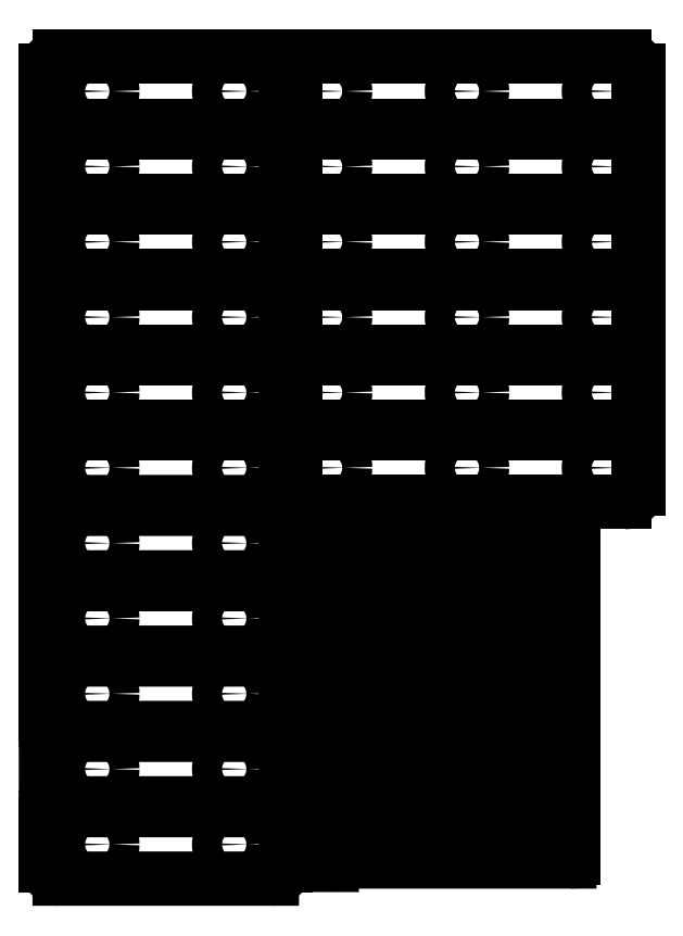
<metadata>
{"format":"dxf","ext":"dxf","renderer":"ezdxf+matplotlib","layout":"modelspace","background":"white","min_lineweight":24,"dpi":150}
</metadata>
<code>
0
SECTION
2
ENTITIES
0
ARC
8
View
10
107.3
20
47
30
0
40
2
50
-180
51
-90
0
LINE
8
View
10
105.3
20
53
30
0
11
105.3
21
47
31
0
0
ARC
8
View
10
107.3
20
53
30
0
40
2
50
90
51
-180
0
LINE
8
View
10
138.3
20
55
30
0
11
107.3
21
55
31
0
0
ARC
8
View
10
138.3
20
53
30
0
40
2
50
0.0005157
51
90
0
LINE
8
View
10
140.3
20
47
30
0
11
140.3
21
53
31
0
0
ARC
8
View
10
138.3
20
47
30
0
40
2
50
-90
51
0.0005157
0
LINE
8
View
10
107.3
20
45
30
0
11
138.3
21
45
31
0
0
CIRCLE
8
View
10
132.8
20
50
40
2.2
0
CIRCLE
8
View
10
112.8
20
50
40
2.2
0
ARC
8
View
10
107.3
20
58
30
0
40
2
50
-180
51
-90
0
LINE
8
View
10
105.3
20
64
30
0
11
105.3
21
58
31
0
0
ARC
8
View
10
107.3
20
64
30
0
40
2
50
90
51
-180
0
LINE
8
View
10
138.3
20
66
30
0
11
107.3
21
66
31
0
0
ARC
8
View
10
138.3
20
64
30
0
40
2
50
0.0005157
51
90
0
LINE
8
View
10
140.3
20
58
30
0
11
140.3
21
64
31
0
0
ARC
8
View
10
138.3
20
58
30
0
40
2
50
-90
51
0.0005157
0
LINE
8
View
10
107.3
20
56
30
0
11
138.3
21
56
31
0
0
CIRCLE
8
View
10
132.8
20
61
40
2.2
0
CIRCLE
8
View
10
112.8
20
61
40
2.2
0
ARC
8
View
10
107.3
20
69
30
0
40
2
50
-180
51
-90
0
LINE
8
View
10
105.3
20
75
30
0
11
105.3
21
69
31
0
0
ARC
8
View
10
107.3
20
75
30
0
40
2
50
90
51
-180
0
LINE
8
View
10
138.3
20
77
30
0
11
107.3
21
77
31
0
0
ARC
8
View
10
138.3
20
75
30
0
40
2
50
0.0005157
51
90
0
LINE
8
View
10
140.3
20
69
30
0
11
140.3
21
75
31
0
0
ARC
8
View
10
138.3
20
69
30
0
40
2
50
-90
51
0.0005157
0
LINE
8
View
10
107.3
20
67
30
0
11
138.3
21
67
31
0
0
CIRCLE
8
View
10
132.8
20
72
40
2.2
0
CIRCLE
8
View
10
112.8
20
72
40
2.2
0
ARC
8
View
10
107.3
20
80
30
0
40
2
50
-180
51
-90
0
LINE
8
View
10
105.3
20
86
30
0
11
105.3
21
80
31
0
0
ARC
8
View
10
107.3
20
86
30
0
40
2
50
90
51
-180
0
LINE
8
View
10
138.3
20
88
30
0
11
107.3
21
88
31
0
0
ARC
8
View
10
138.3
20
86
30
0
40
2
50
0.0005157
51
90
0
LINE
8
View
10
140.3
20
80
30
0
11
140.3
21
86
31
0
0
ARC
8
View
10
138.3
20
80
30
0
40
2
50
-90
51
0.0005157
0
LINE
8
View
10
107.3
20
78
30
0
11
138.3
21
78
31
0
0
CIRCLE
8
View
10
132.8
20
83
40
2.2
0
CIRCLE
8
View
10
112.8
20
83
40
2.2
0
ARC
8
View
10
107.3
20
91
30
0
40
2
50
-180
51
-90
0
LINE
8
View
10
105.3
20
97
30
0
11
105.3
21
91
31
0
0
ARC
8
View
10
107.3
20
97
30
0
40
2
50
90
51
-180
0
LINE
8
View
10
138.3
20
99
30
0
11
107.3
21
99
31
0
0
ARC
8
View
10
138.3
20
97
30
0
40
2
50
0.0005157
51
90
0
LINE
8
View
10
140.3
20
91
30
0
11
140.3
21
97
31
0
0
ARC
8
View
10
138.3
20
91
30
0
40
2
50
-90
51
0.0005157
0
LINE
8
View
10
107.3
20
89
30
0
11
138.3
21
89
31
0
0
CIRCLE
8
View
10
132.8
20
94
40
2.2
0
CIRCLE
8
View
10
112.8
20
94
40
2.2
0
ARC
8
View
10
107.3
20
102
30
0
40
2
50
-180
51
-90
0
LINE
8
View
10
105.3
20
108
30
0
11
105.3
21
102
31
0
0
ARC
8
View
10
107.3
20
108
30
0
40
2
50
90
51
-180
0
LINE
8
View
10
138.3
20
110
30
0
11
107.3
21
110
31
0
0
ARC
8
View
10
138.3
20
108
30
0
40
2
50
0.0005157
51
90
0
LINE
8
View
10
140.3
20
102
30
0
11
140.3
21
108
31
0
0
ARC
8
View
10
138.3
20
102
30
0
40
2
50
-90
51
0.0005157
0
LINE
8
View
10
107.3
20
100
30
0
11
138.3
21
100
31
0
0
CIRCLE
8
View
10
132.8
20
105
40
2.2
0
CIRCLE
8
View
10
112.8
20
105
40
2.2
0
ARC
8
View
10
107.3
20
113
30
0
40
2
50
-180
51
-90
0
LINE
8
View
10
105.3
20
119
30
0
11
105.3
21
113
31
0
0
ARC
8
View
10
107.3
20
119
30
0
40
2
50
90
51
-180
0
LINE
8
View
10
138.3
20
121
30
0
11
107.3
21
121
31
0
0
ARC
8
View
10
138.3
20
119
30
0
40
2
50
0.0005157
51
90
0
LINE
8
View
10
140.3
20
113
30
0
11
140.3
21
119
31
0
0
ARC
8
View
10
138.3
20
113
30
0
40
2
50
-90
51
0.0005157
0
LINE
8
View
10
107.3
20
111
30
0
11
138.3
21
111
31
0
0
CIRCLE
8
View
10
132.8
20
116
40
2.2
0
CIRCLE
8
View
10
112.8
20
116
40
2.2
0
ARC
8
View
10
107.3
20
124
30
0
40
2
50
-180
51
-90
0
LINE
8
View
10
105.3
20
130
30
0
11
105.3
21
124
31
0
0
ARC
8
View
10
107.3
20
130
30
0
40
2
50
90
51
-180
0
LINE
8
View
10
138.3
20
132
30
0
11
107.3
21
132
31
0
0
ARC
8
View
10
138.3
20
130
30
0
40
2
50
0.0005157
51
90
0
LINE
8
View
10
140.3
20
124
30
0
11
140.3
21
130
31
0
0
ARC
8
View
10
138.3
20
124
30
0
40
2
50
-90
51
0.0005157
0
LINE
8
View
10
107.3
20
122
30
0
11
138.3
21
122
31
0
0
CIRCLE
8
View
10
132.8
20
127
40
2.2
0
CIRCLE
8
View
10
112.8
20
127
40
2.2
0
ARC
8
View
10
107.3
20
135
30
0
40
2
50
-180
51
-90
0
LINE
8
View
10
105.3
20
141
30
0
11
105.3
21
135
31
0
0
ARC
8
View
10
107.3
20
141
30
0
40
2
50
90
51
-180
0
LINE
8
View
10
138.3
20
143
30
0
11
107.3
21
143
31
0
0
ARC
8
View
10
138.3
20
141
30
0
40
2
50
0.0005157
51
90
0
LINE
8
View
10
140.3
20
135
30
0
11
140.3
21
141
31
0
0
ARC
8
View
10
138.3
20
135
30
0
40
2
50
-90
51
0.0005157
0
LINE
8
View
10
107.3
20
133
30
0
11
138.3
21
133
31
0
0
CIRCLE
8
View
10
132.8
20
138
40
2.2
0
CIRCLE
8
View
10
112.8
20
138
40
2.2
0
ARC
8
View
10
107.3
20
146
30
0
40
2
50
-180
51
-90
0
LINE
8
View
10
105.3
20
152
30
0
11
105.3
21
146
31
0
0
ARC
8
View
10
107.3
20
152
30
0
40
2
50
90
51
-180
0
LINE
8
View
10
138.3
20
154
30
0
11
107.3
21
154
31
0
0
ARC
8
View
10
138.3
20
152
30
0
40
2
50
0.0005157
51
90
0
LINE
8
View
10
140.3
20
146
30
0
11
140.3
21
152
31
0
0
ARC
8
View
10
138.3
20
146
30
0
40
2
50
-90
51
0.0005157
0
LINE
8
View
10
107.3
20
144
30
0
11
138.3
21
144
31
0
0
CIRCLE
8
View
10
132.8
20
149
40
2.2
0
CIRCLE
8
View
10
112.8
20
149
40
2.2
0
ARC
8
View
10
107.3
20
157
30
0
40
2
50
-180
51
-90
0
LINE
8
View
10
105.3
20
163
30
0
11
105.3
21
157
31
0
0
ARC
8
View
10
107.3
20
163
30
0
40
2
50
90
51
-180
0
LINE
8
View
10
138.3
20
165
30
0
11
107.3
21
165
31
0
0
ARC
8
View
10
138.3
20
163
30
0
40
2
50
0.0005157
51
90
0
LINE
8
View
10
140.3
20
157
30
0
11
140.3
21
163
31
0
0
ARC
8
View
10
138.3
20
157
30
0
40
2
50
-90
51
0.0005157
0
LINE
8
View
10
107.3
20
155
30
0
11
138.3
21
155
31
0
0
CIRCLE
8
View
10
132.8
20
160
40
2.2
0
CIRCLE
8
View
10
112.8
20
160
40
2.2
0
LINE
8
View
10
147.3
20
47.3
30
0
11
147.3
21
47.2
31
0
0
ARC
8
View
10
147.1
20
47.2
30
0
40
0.2
50
-90
51
0.0005157
0
LINE
8
View
10
147.1
20
47
30
0
11
142.8
21
47
31
0
0
ARC
8
View
10
142.8
20
47.5
30
0
40
0.5
50
-180
51
-90
0
LINE
8
View
10
142.3
20
52.5
30
0
11
142.3
21
47.5
31
0
0
ARC
8
View
10
142.8
20
52.5
30
0
40
0.5
50
90
51
-180
0
LINE
8
View
10
147.1
20
53
30
0
11
142.8
21
53
31
0
0
ARC
8
View
10
147.1
20
52.8
30
0
40
0.2
50
0.0005157
51
90
0
LINE
8
View
10
147.3
20
52.7
30
0
11
147.3
21
52.8
31
0
0
ARC
8
View
10
147.5
20
52.7
30
0
40
0.2
50
-180
51
-90
0
LINE
8
View
10
181.8
20
52.5
30
0
11
147.5
21
52.5
31
0
0
ARC
8
View
10
181.8
20
52
30
0
40
0.5
50
0.0005157
51
90
0
LINE
8
View
10
182.3
20
48
30
0
11
182.3
21
52
31
0
0
ARC
8
View
10
181.8
20
48
30
0
40
0.5
50
-90
51
0.0005157
0
LINE
8
View
10
147.5
20
47.5
30
0
11
181.8
21
47.5
31
0
0
ARC
8
View
10
147.5
20
47.3
30
0
40
0.2
50
90
51
-180
0
CIRCLE
8
View
10
176
20
50
40
1.3
0
CIRCLE
8
View
10
171
20
50
40
1.3
0
CIRCLE
8
View
10
166
20
50
40
1.3
0
CIRCLE
8
View
10
161
20
50
40
1.3
0
LINE
8
View
10
147.3
20
54.8
30
0
11
147.3
21
54.7
31
0
0
ARC
8
View
10
147.1
20
54.7
30
0
40
0.2
50
-90
51
0.0005157
0
LINE
8
View
10
147.1
20
54.5
30
0
11
142.8
21
54.5
31
0
0
ARC
8
View
10
142.8
20
55
30
0
40
0.5
50
-180
51
-90
0
LINE
8
View
10
142.3
20
60
30
0
11
142.3
21
55
31
0
0
ARC
8
View
10
142.8
20
60
30
0
40
0.5
50
90
51
-180
0
LINE
8
View
10
147.1
20
60.5
30
0
11
142.8
21
60.5
31
0
0
ARC
8
View
10
147.1
20
60.3
30
0
40
0.2
50
0.0005157
51
90
0
LINE
8
View
10
147.3
20
60.2
30
0
11
147.3
21
60.3
31
0
0
ARC
8
View
10
147.5
20
60.2
30
0
40
0.2
50
-180
51
-90
0
LINE
8
View
10
181.8
20
60
30
0
11
147.5
21
60
31
0
0
ARC
8
View
10
181.8
20
59.5
30
0
40
0.5
50
0.0005157
51
90
0
LINE
8
View
10
182.3
20
55.5
30
0
11
182.3
21
59.5
31
0
0
ARC
8
View
10
181.8
20
55.5
30
0
40
0.5
50
-90
51
0.0005157
0
LINE
8
View
10
147.5
20
55
30
0
11
181.8
21
55
31
0
0
ARC
8
View
10
147.5
20
54.8
30
0
40
0.2
50
90
51
-180
0
CIRCLE
8
View
10
176
20
57.5
40
1.3
0
CIRCLE
8
View
10
171
20
57.5
40
1.3
0
CIRCLE
8
View
10
166
20
57.5
40
1.3
0
CIRCLE
8
View
10
161
20
57.5
40
1.3
0
LINE
8
View
10
147.3
20
62.3
30
0
11
147.3
21
62.2
31
0
0
ARC
8
View
10
147.1
20
62.2
30
0
40
0.2
50
-90
51
0.0005157
0
LINE
8
View
10
147.1
20
62
30
0
11
142.8
21
62
31
0
0
ARC
8
View
10
142.8
20
62.5
30
0
40
0.5
50
-180
51
-90
0
LINE
8
View
10
142.3
20
67.5
30
0
11
142.3
21
62.5
31
0
0
ARC
8
View
10
142.8
20
67.5
30
0
40
0.5
50
90
51
-180
0
LINE
8
View
10
147.1
20
68
30
0
11
142.8
21
68
31
0
0
ARC
8
View
10
147.1
20
67.8
30
0
40
0.2
50
0.0005157
51
90
0
LINE
8
View
10
147.3
20
67.7
30
0
11
147.3
21
67.8
31
0
0
ARC
8
View
10
147.5
20
67.7
30
0
40
0.2
50
-180
51
-90
0
LINE
8
View
10
181.8
20
67.5
30
0
11
147.5
21
67.5
31
0
0
ARC
8
View
10
181.8
20
67
30
0
40
0.5
50
0.0005157
51
90
0
LINE
8
View
10
182.3
20
63
30
0
11
182.3
21
67
31
0
0
ARC
8
View
10
181.8
20
63
30
0
40
0.5
50
-90
51
0.0005157
0
LINE
8
View
10
147.5
20
62.5
30
0
11
181.8
21
62.5
31
0
0
ARC
8
View
10
147.5
20
62.3
30
0
40
0.2
50
90
51
-180
0
CIRCLE
8
View
10
176
20
65
40
1.3
0
CIRCLE
8
View
10
171
20
65
40
1.3
0
CIRCLE
8
View
10
166
20
65
40
1.3
0
CIRCLE
8
View
10
161
20
65
40
1.3
0
LINE
8
View
10
147.3
20
69.8
30
0
11
147.3
21
69.7
31
0
0
ARC
8
View
10
147.1
20
69.7
30
0
40
0.2
50
-90
51
0.0005157
0
LINE
8
View
10
147.1
20
69.5
30
0
11
142.8
21
69.5
31
0
0
ARC
8
View
10
142.8
20
70
30
0
40
0.5
50
-180
51
-90
0
LINE
8
View
10
142.3
20
75
30
0
11
142.3
21
70
31
0
0
ARC
8
View
10
142.8
20
75
30
0
40
0.5
50
90
51
-180
0
LINE
8
View
10
147.1
20
75.5
30
0
11
142.8
21
75.5
31
0
0
ARC
8
View
10
147.1
20
75.3
30
0
40
0.2
50
0.0005157
51
90
0
LINE
8
View
10
147.3
20
75.2
30
0
11
147.3
21
75.3
31
0
0
ARC
8
View
10
147.5
20
75.2
30
0
40
0.2
50
-180
51
-90
0
LINE
8
View
10
181.8
20
75
30
0
11
147.5
21
75
31
0
0
ARC
8
View
10
181.8
20
74.5
30
0
40
0.5
50
0.0005157
51
90
0
LINE
8
View
10
182.3
20
70.5
30
0
11
182.3
21
74.5
31
0
0
ARC
8
View
10
181.8
20
70.5
30
0
40
0.5
50
-90
51
0.0005157
0
LINE
8
View
10
147.5
20
70
30
0
11
181.8
21
70
31
0
0
ARC
8
View
10
147.5
20
69.8
30
0
40
0.2
50
90
51
-180
0
CIRCLE
8
View
10
176
20
72.5
40
1.3
0
CIRCLE
8
View
10
171
20
72.5
40
1.3
0
CIRCLE
8
View
10
166
20
72.5
40
1.3
0
CIRCLE
8
View
10
161
20
72.5
40
1.3
0
LINE
8
View
10
147.3
20
77.3
30
0
11
147.3
21
77.2
31
0
0
ARC
8
View
10
147.1
20
77.2
30
0
40
0.2
50
-90
51
0.0005157
0
LINE
8
View
10
147.1
20
77
30
0
11
142.8
21
77
31
0
0
ARC
8
View
10
142.8
20
77.5
30
0
40
0.5
50
-180
51
-90
0
LINE
8
View
10
142.3
20
82.5
30
0
11
142.3
21
77.5
31
0
0
ARC
8
View
10
142.8
20
82.5
30
0
40
0.5
50
90
51
-180
0
LINE
8
View
10
147.1
20
83
30
0
11
142.8
21
83
31
0
0
ARC
8
View
10
147.1
20
82.8
30
0
40
0.2
50
0.0005157
51
90
0
LINE
8
View
10
147.3
20
82.7
30
0
11
147.3
21
82.8
31
0
0
ARC
8
View
10
147.5
20
82.7
30
0
40
0.2
50
-180
51
-90
0
LINE
8
View
10
181.8
20
82.5
30
0
11
147.5
21
82.5
31
0
0
ARC
8
View
10
181.8
20
82
30
0
40
0.5
50
0.0005157
51
90
0
LINE
8
View
10
182.3
20
78
30
0
11
182.3
21
82
31
0
0
ARC
8
View
10
181.8
20
78
30
0
40
0.5
50
-90
51
0.0005157
0
LINE
8
View
10
147.5
20
77.5
30
0
11
181.8
21
77.5
31
0
0
ARC
8
View
10
147.5
20
77.3
30
0
40
0.2
50
90
51
-180
0
CIRCLE
8
View
10
176
20
80
40
1.3
0
CIRCLE
8
View
10
171
20
80
40
1.3
0
CIRCLE
8
View
10
166
20
80
40
1.3
0
CIRCLE
8
View
10
161
20
80
40
1.3
0
LINE
8
View
10
147.3
20
84.8
30
0
11
147.3
21
84.7
31
0
0
ARC
8
View
10
147.1
20
84.7
30
0
40
0.2
50
-90
51
0.0005157
0
LINE
8
View
10
147.1
20
84.5
30
0
11
142.8
21
84.5
31
0
0
ARC
8
View
10
142.8
20
85
30
0
40
0.5
50
-180
51
-90
0
LINE
8
View
10
142.3
20
90
30
0
11
142.3
21
85
31
0
0
ARC
8
View
10
142.8
20
90
30
0
40
0.5
50
90
51
-180
0
LINE
8
View
10
147.1
20
90.5
30
0
11
142.8
21
90.5
31
0
0
ARC
8
View
10
147.1
20
90.3
30
0
40
0.2
50
0.0005157
51
90
0
LINE
8
View
10
147.3
20
90.2
30
0
11
147.3
21
90.3
31
0
0
ARC
8
View
10
147.5
20
90.2
30
0
40
0.2
50
-180
51
-90
0
LINE
8
View
10
181.8
20
90
30
0
11
147.5
21
90
31
0
0
ARC
8
View
10
181.8
20
89.5
30
0
40
0.5
50
0.0005157
51
90
0
LINE
8
View
10
182.3
20
85.5
30
0
11
182.3
21
89.5
31
0
0
ARC
8
View
10
181.8
20
85.5
30
0
40
0.5
50
-90
51
0.0005157
0
LINE
8
View
10
147.5
20
85
30
0
11
181.8
21
85
31
0
0
ARC
8
View
10
147.5
20
84.8
30
0
40
0.2
50
90
51
-180
0
CIRCLE
8
View
10
176
20
87.5
40
1.3
0
CIRCLE
8
View
10
171
20
87.5
40
1.3
0
CIRCLE
8
View
10
166
20
87.5
40
1.3
0
CIRCLE
8
View
10
161
20
87.5
40
1.3
0
LINE
8
View
10
147.3
20
92.3
30
0
11
147.3
21
92.2
31
0
0
ARC
8
View
10
147.1
20
92.2
30
0
40
0.2
50
-90
51
0.0005157
0
LINE
8
View
10
147.1
20
92
30
0
11
142.8
21
92
31
0
0
ARC
8
View
10
142.8
20
92.5
30
0
40
0.5
50
-180
51
-90
0
LINE
8
View
10
142.3
20
97.5
30
0
11
142.3
21
92.5
31
0
0
ARC
8
View
10
142.8
20
97.5
30
0
40
0.5
50
90
51
-180
0
LINE
8
View
10
147.1
20
98
30
0
11
142.8
21
98
31
0
0
ARC
8
View
10
147.1
20
97.8
30
0
40
0.2
50
0.0005157
51
90
0
LINE
8
View
10
147.3
20
97.7
30
0
11
147.3
21
97.8
31
0
0
ARC
8
View
10
147.5
20
97.7
30
0
40
0.2
50
-180
51
-90
0
LINE
8
View
10
181.8
20
97.5
30
0
11
147.5
21
97.5
31
0
0
ARC
8
View
10
181.8
20
97
30
0
40
0.5
50
0.0005157
51
90
0
LINE
8
View
10
182.3
20
93
30
0
11
182.3
21
97
31
0
0
ARC
8
View
10
181.8
20
93
30
0
40
0.5
50
-90
51
0.0005157
0
LINE
8
View
10
147.5
20
92.5
30
0
11
181.8
21
92.5
31
0
0
ARC
8
View
10
147.5
20
92.3
30
0
40
0.2
50
90
51
-180
0
CIRCLE
8
View
10
176
20
95
40
1.3
0
CIRCLE
8
View
10
171
20
95
40
1.3
0
CIRCLE
8
View
10
166
20
95
40
1.3
0
CIRCLE
8
View
10
161
20
95
40
1.3
0
ARC
8
View
10
143.8
20
102
30
0
40
2
50
-180
51
-90
0
LINE
8
View
10
141.8
20
108
30
0
11
141.8
21
102
31
0
0
ARC
8
View
10
143.8
20
108
30
0
40
2
50
90
51
-180
0
LINE
8
View
10
189.8
20
110
30
0
11
143.8
21
110
31
0
0
ARC
8
View
10
189.8
20
108
30
0
40
2
50
0.0005157
51
90
0
LINE
8
View
10
191.8
20
102
30
0
11
191.8
21
108
31
0
0
ARC
8
View
10
189.8
20
102
30
0
40
2
50
-90
51
0.0005157
0
LINE
8
View
10
143.8
20
100
30
0
11
189.8
21
100
31
0
0
CIRCLE
8
View
10
166.8
20
105
40
2.2
0
CIRCLE
8
View
10
186.8
20
105
40
2.2
0
CIRCLE
8
View
10
146.8
20
105
40
2.2
0
ARC
8
View
10
143.8
20
113
30
0
40
2
50
-180
51
-90
0
LINE
8
View
10
141.8
20
119
30
0
11
141.8
21
113
31
0
0
ARC
8
View
10
143.8
20
119
30
0
40
2
50
90
51
-180
0
LINE
8
View
10
189.8
20
121
30
0
11
143.8
21
121
31
0
0
ARC
8
View
10
189.8
20
119
30
0
40
2
50
0.0005157
51
90
0
LINE
8
View
10
191.8
20
113
30
0
11
191.8
21
119
31
0
0
ARC
8
View
10
189.8
20
113
30
0
40
2
50
-90
51
0.0005157
0
LINE
8
View
10
143.8
20
111
30
0
11
189.8
21
111
31
0
0
CIRCLE
8
View
10
166.8
20
116
40
2.2
0
CIRCLE
8
View
10
186.8
20
116
40
2.2
0
CIRCLE
8
View
10
146.8
20
116
40
2.2
0
ARC
8
View
10
143.8
20
124
30
0
40
2
50
-180
51
-90
0
LINE
8
View
10
141.8
20
130
30
0
11
141.8
21
124
31
0
0
ARC
8
View
10
143.8
20
130
30
0
40
2
50
90
51
-180
0
LINE
8
View
10
189.8
20
132
30
0
11
143.8
21
132
31
0
0
ARC
8
View
10
189.8
20
130
30
0
40
2
50
0.0005157
51
90
0
LINE
8
View
10
191.8
20
124
30
0
11
191.8
21
130
31
0
0
ARC
8
View
10
189.8
20
124
30
0
40
2
50
-90
51
0.0005157
0
LINE
8
View
10
143.8
20
122
30
0
11
189.8
21
122
31
0
0
CIRCLE
8
View
10
166.8
20
127
40
2.2
0
CIRCLE
8
View
10
186.8
20
127
40
2.2
0
CIRCLE
8
View
10
146.8
20
127
40
2.2
0
ARC
8
View
10
143.8
20
135
30
0
40
2
50
-180
51
-90
0
LINE
8
View
10
141.8
20
141
30
0
11
141.8
21
135
31
0
0
ARC
8
View
10
143.8
20
141
30
0
40
2
50
90
51
-180
0
LINE
8
View
10
189.8
20
143
30
0
11
143.8
21
143
31
0
0
ARC
8
View
10
189.8
20
141
30
0
40
2
50
0.0005157
51
90
0
LINE
8
View
10
191.8
20
135
30
0
11
191.8
21
141
31
0
0
ARC
8
View
10
189.8
20
135
30
0
40
2
50
-90
51
0.0005157
0
LINE
8
View
10
143.8
20
133
30
0
11
189.8
21
133
31
0
0
CIRCLE
8
View
10
166.8
20
138
40
2.2
0
CIRCLE
8
View
10
186.8
20
138
40
2.2
0
CIRCLE
8
View
10
146.8
20
138
40
2.2
0
ARC
8
View
10
143.8
20
146
30
0
40
2
50
-180
51
-90
0
LINE
8
View
10
141.8
20
152
30
0
11
141.8
21
146
31
0
0
ARC
8
View
10
143.8
20
152
30
0
40
2
50
90
51
-180
0
LINE
8
View
10
189.8
20
154
30
0
11
143.8
21
154
31
0
0
ARC
8
View
10
189.8
20
152
30
0
40
2
50
0.0005157
51
90
0
LINE
8
View
10
191.8
20
146
30
0
11
191.8
21
152
31
0
0
ARC
8
View
10
189.8
20
146
30
0
40
2
50
-90
51
0.0005157
0
LINE
8
View
10
143.8
20
144
30
0
11
189.8
21
144
31
0
0
CIRCLE
8
View
10
166.8
20
149
40
2.2
0
CIRCLE
8
View
10
186.8
20
149
40
2.2
0
CIRCLE
8
View
10
146.8
20
149
40
2.2
0
ARC
8
View
10
143.8
20
157
30
0
40
2
50
-180
51
-90
0
LINE
8
View
10
141.8
20
163
30
0
11
141.8
21
157
31
0
0
ARC
8
View
10
143.8
20
163
30
0
40
2
50
90
51
-180
0
LINE
8
View
10
189.8
20
165
30
0
11
143.8
21
165
31
0
0
ARC
8
View
10
189.8
20
163
30
0
40
2
50
0.0005157
51
90
0
LINE
8
View
10
191.8
20
157
30
0
11
191.8
21
163
31
0
0
ARC
8
View
10
189.8
20
157
30
0
40
2
50
-90
51
0.0005157
0
LINE
8
View
10
143.8
20
155
30
0
11
189.8
21
155
31
0
0
CIRCLE
8
View
10
166.8
20
160
40
2.2
0
CIRCLE
8
View
10
186.8
20
160
40
2.2
0
CIRCLE
8
View
10
146.8
20
160
40
2.2
0
ENDSEC
0
EOF

</code>
